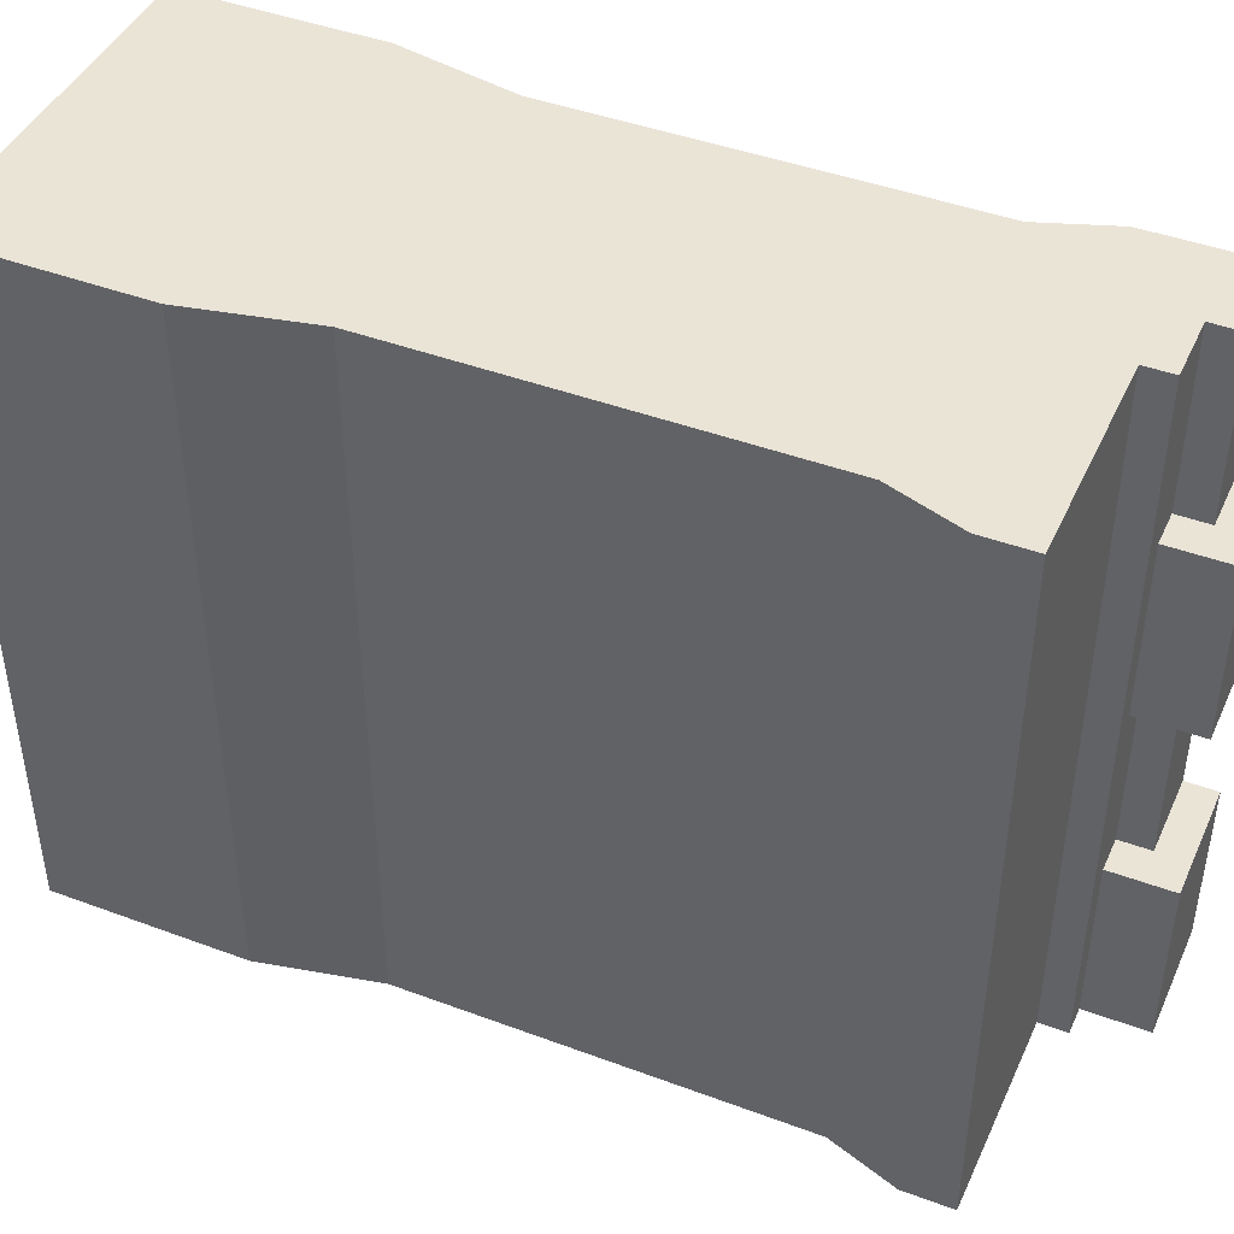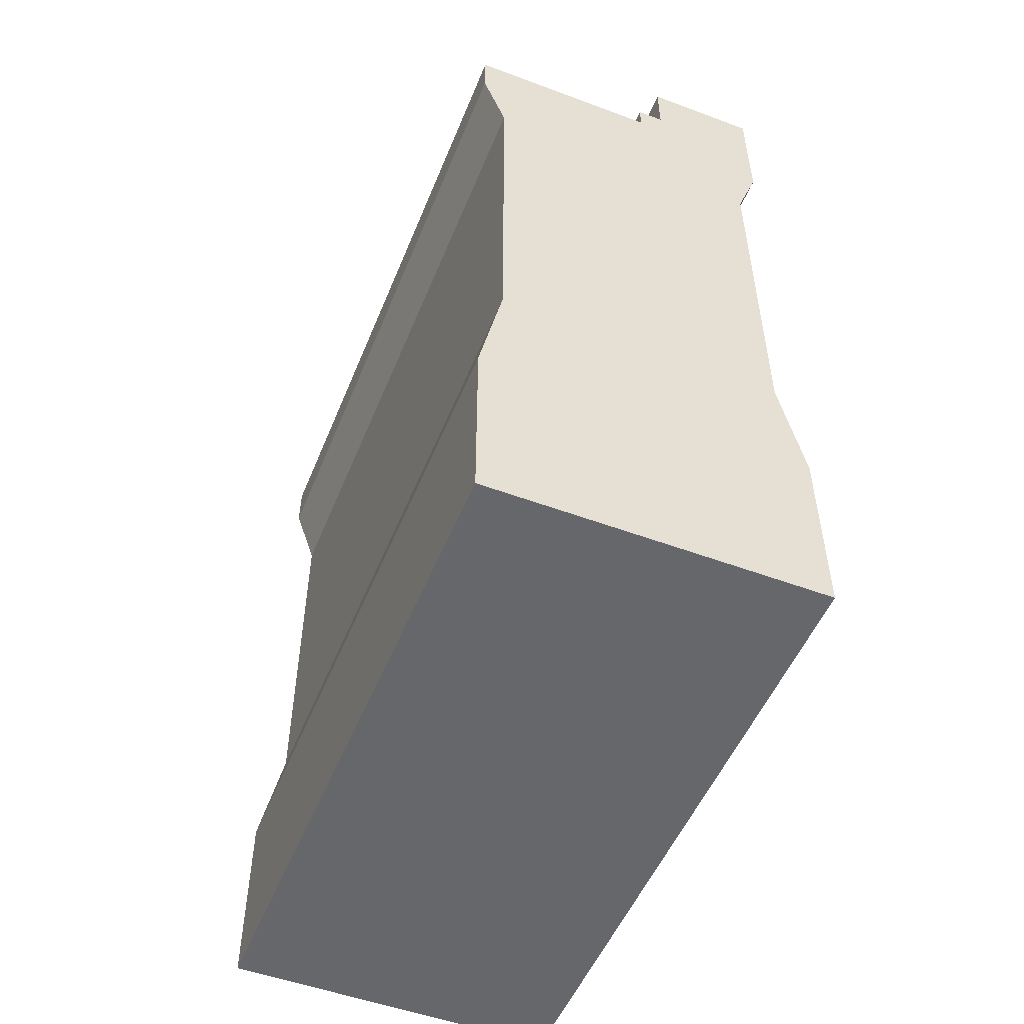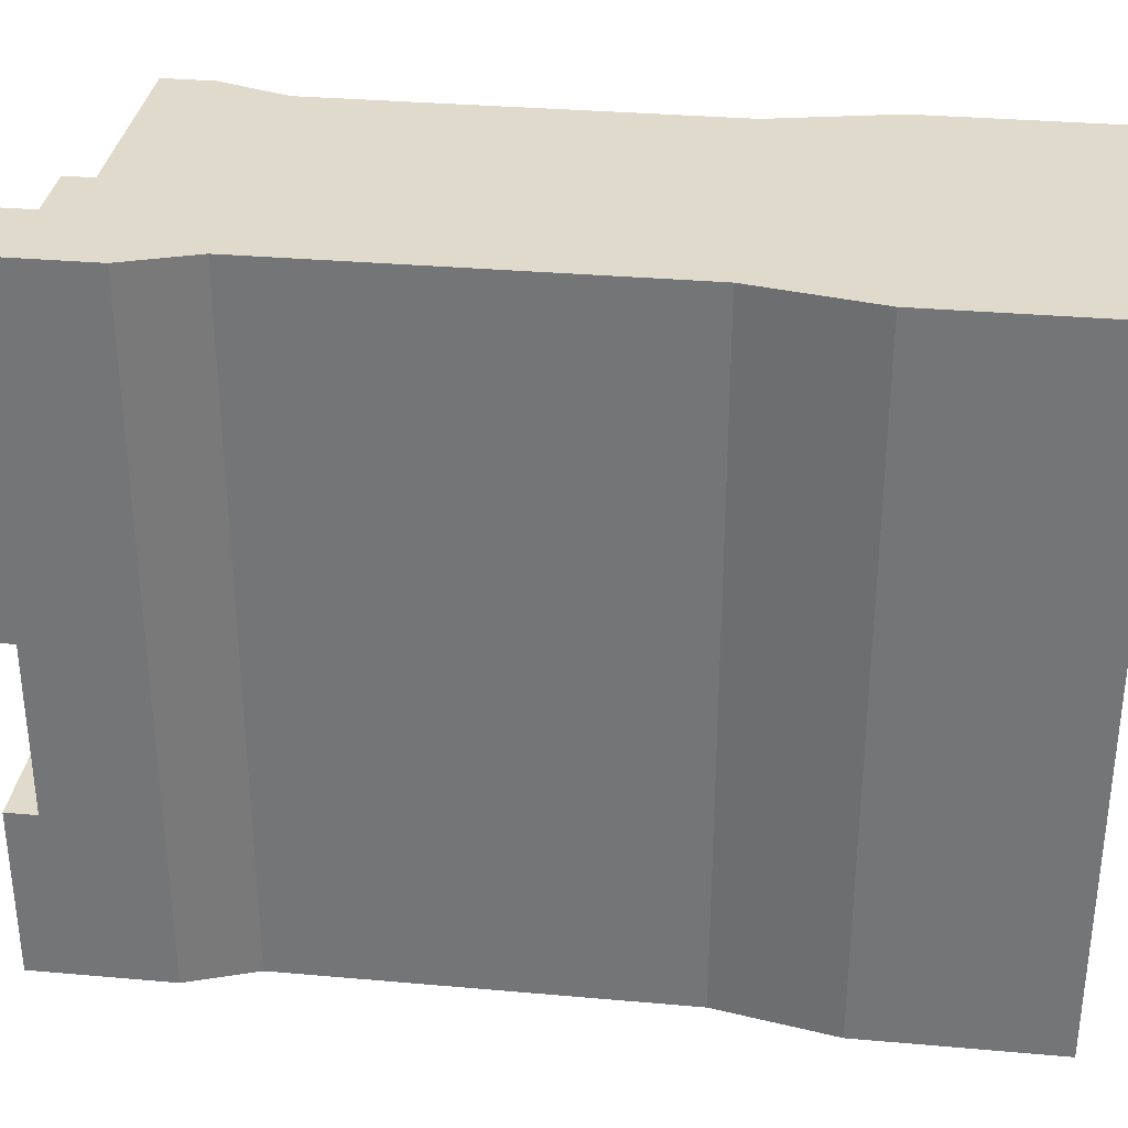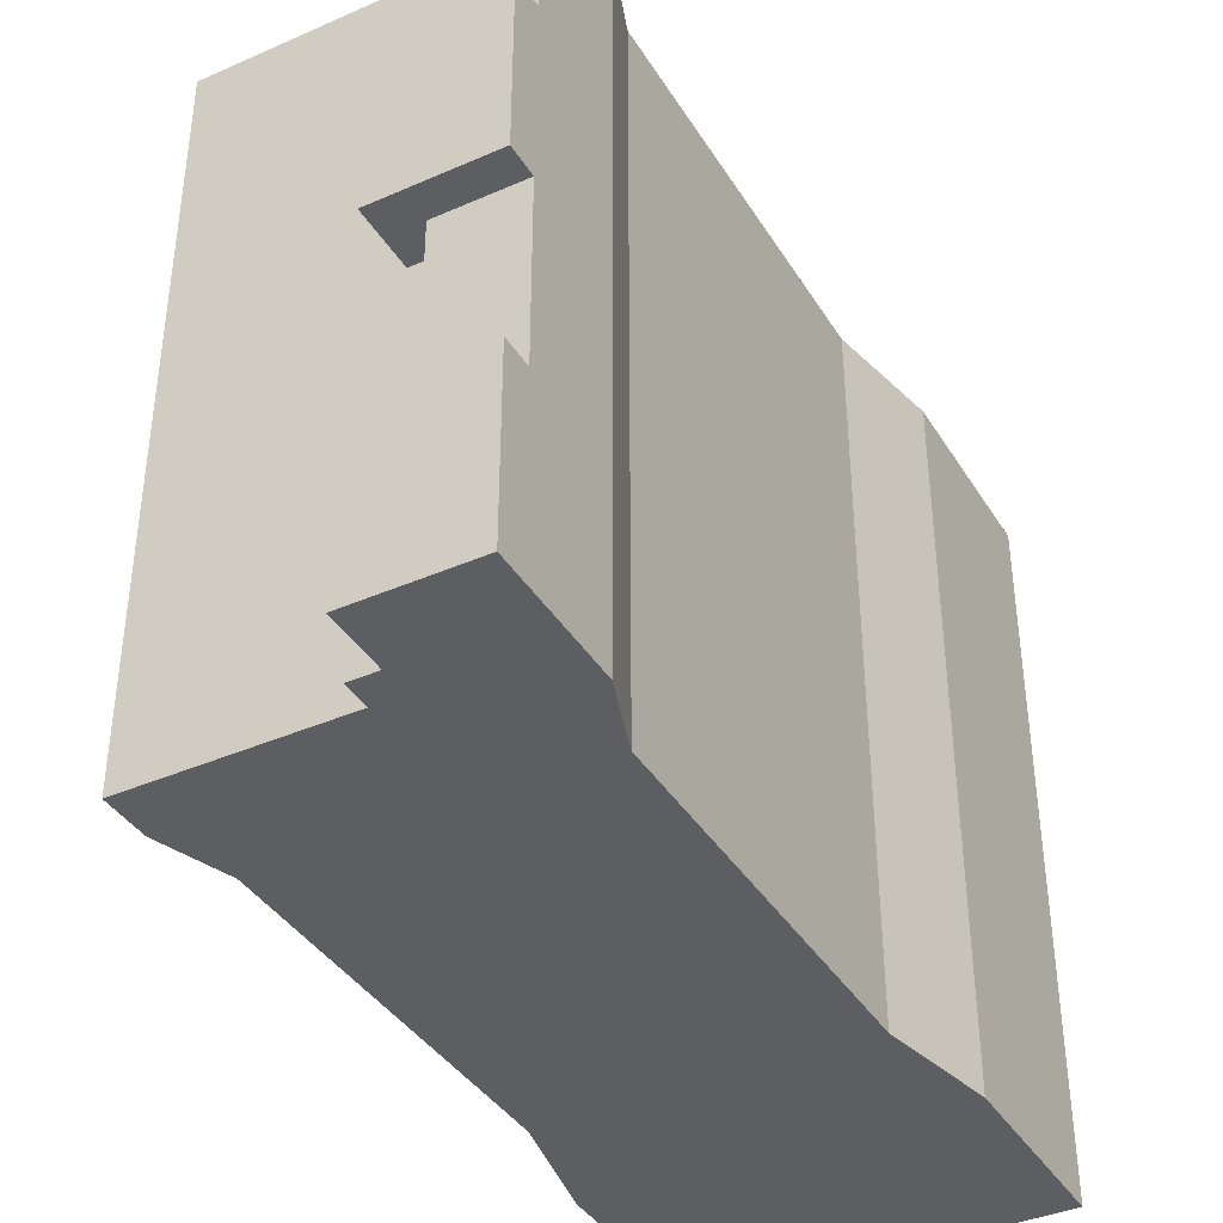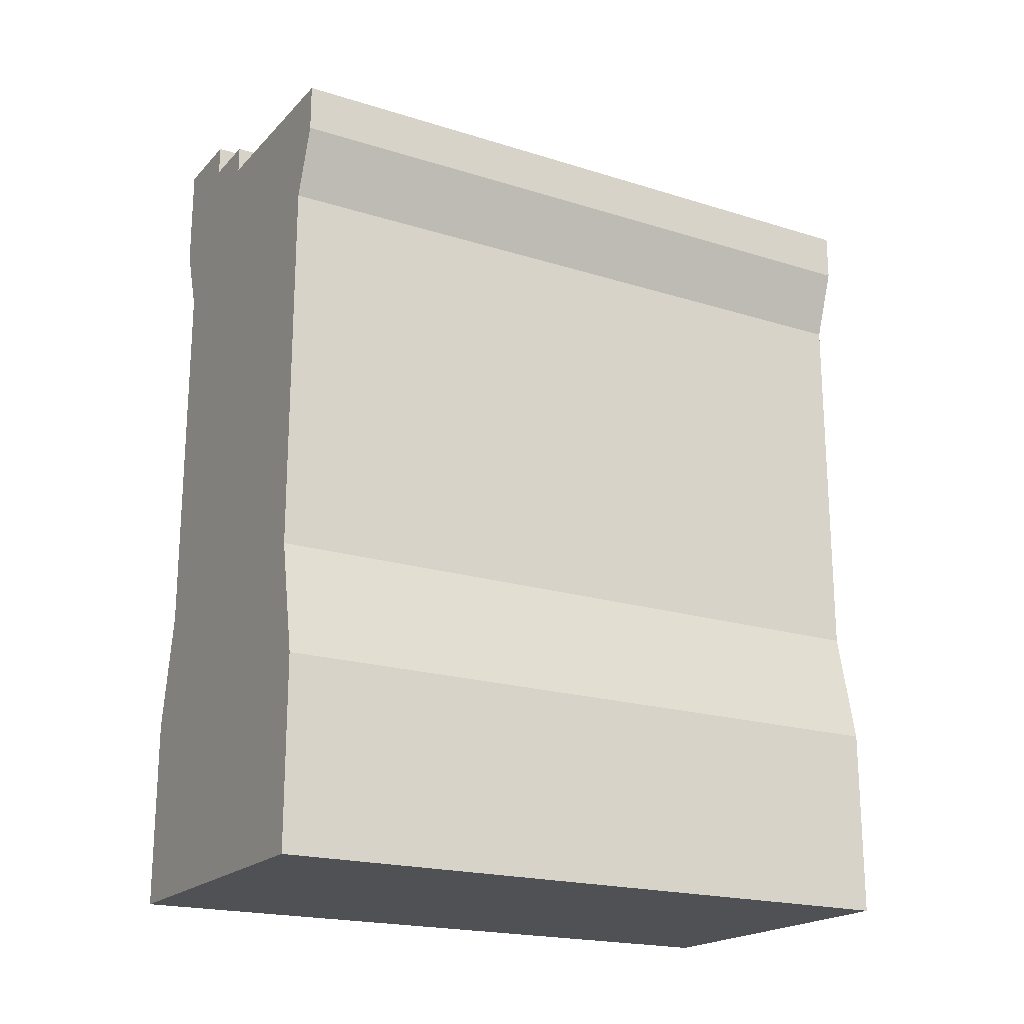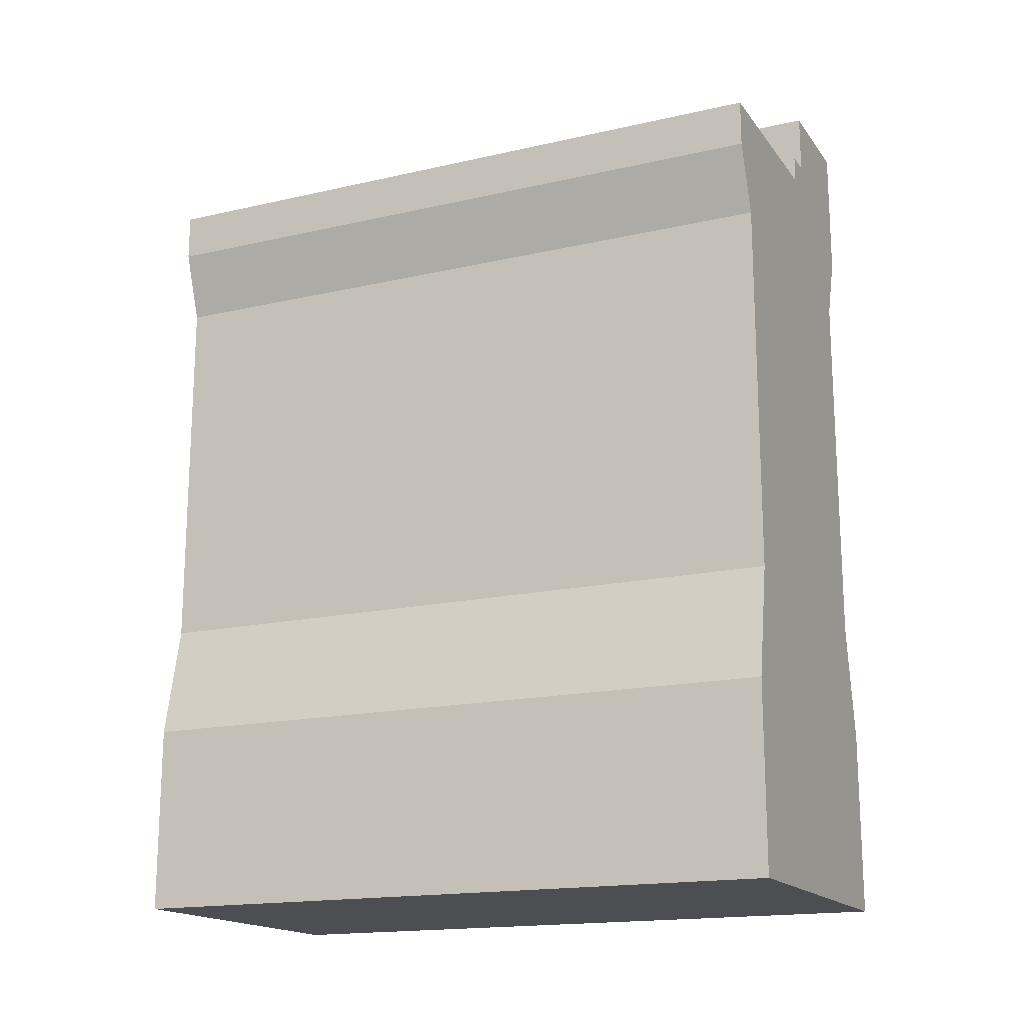
<metadata>
{"format":"obj","ext":"obj","renderer":"f3d","projection":"perspective","resolution":1024,"background":"white","views":[{"elev":43.9,"azim":113.6,"up":"+Z"},{"elev":-52.0,"azim":158.1,"up":"+Y"},{"elev":32.5,"azim":-83.0,"up":"+Z"},{"elev":-39.1,"azim":-151.3,"up":"+Z"},{"elev":-19.9,"azim":60.0,"up":"+Y"},{"elev":-17.0,"azim":114.6,"up":"+Y"}]}
</metadata>
<code>
o wallNarrow
v -2.447 -3.209 5.011
v -2.447 -6.009 5.011
v -2.447 -3.209 -4.989
v -2.447 -6.009 -4.989
v 2.553 -6.009 5.011
v 2.553 -3.209 5.011
v 2.553 -6.009 -4.989
v 2.553 -3.209 -4.989
v 2.203 -1.509 5.011
v -2.097 -1.509 5.011
v 2.203 4.091 5.011
v -2.097 4.091 5.011
v 2.553 5.091 5.011
v -2.447 5.091 5.011
v 2.553 5.791 5.011
v -0.355 5.791 5.011
v -2.447 6.641 5.011
v -1.252 6.191 5.011
v -0.355 6.191 5.011
v -1.252 6.641 5.011
v -2.097 -1.509 -4.989
v 2.203 -1.509 -4.989
v 2.553 5.091 -4.989
v 2.203 4.091 -4.989
v -2.447 5.091 -4.989
v -2.097 4.091 -4.989
v -2.447 7.091 2.511
v -2.447 6.641 2.511
v -2.447 7.091 0.01102
v -2.447 6.641 0.01102
v -2.447 6.641 -2.489
v -2.447 7.091 -4.989
v -2.447 7.091 -2.489
v 2.553 5.791 -4.989
v -1.252 6.191 2.511
v -0.7516 6.191 2.511
v -0.7516 6.191 0.01102
v -0.7516 6.191 -2.489
v -0.355 6.191 -4.989
v -0.7516 6.191 -4.989
v -1.252 6.191 -2.489
v -1.252 6.191 0.01102
v -0.7516 7.091 -2.489
v -0.7516 7.091 -4.989
v -0.7516 7.091 2.511
v -0.7516 7.091 0.01102
v -1.252 6.641 0.01102
v -1.252 6.641 -2.489
v -1.252 6.641 2.511
v -0.355 5.791 -4.989
f 2 1 3
f 3 4 2
f 6 5 7
f 7 8 6
f 2 5 6
f 6 1 2
f 6 9 1
f 9 10 1
f 9 11 10
f 11 12 10
f 11 13 12
f 13 14 12
f 13 15 14
f 15 16 14
f 16 17 14
f 16 18 17
f 16 19 18
f 18 20 17
f 1 10 21
f 21 3 1
f 9 6 8
f 8 22 9
f 23 13 11
f 11 24 23
f 12 14 25
f 25 26 12
f 28 27 29
f 28 29 30
f 28 30 25
f 28 25 14
f 14 17 28
f 30 31 25
f 31 32 25
f 31 33 32
f 15 13 23
f 23 34 15
f 35 18 19
f 19 36 35
f 19 37 36
f 19 38 37
f 19 39 38
f 40 38 39
f 37 38 41
f 41 42 37
f 43 38 40
f 40 44 43
f 45 36 37
f 37 46 45
f 29 27 45
f 45 46 29
f 44 32 33
f 33 43 44
f 31 30 47
f 47 48 31
f 28 17 20
f 20 49 28
f 20 18 35
f 35 49 20
f 35 36 45
f 45 49 35
f 45 28 49
f 45 27 28
f 47 42 41
f 41 48 47
f 41 38 43
f 43 48 41
f 43 31 48
f 43 33 31
f 47 30 29
f 47 29 46
f 47 46 37
f 37 42 47
f 19 16 50
f 50 39 19
f 23 50 34
f 25 50 23
f 25 23 24
f 26 25 24
f 26 24 22
f 21 26 22
f 21 22 8
f 3 21 8
f 3 8 7
f 7 4 3
f 25 32 50
f 32 40 50
f 32 44 40
f 50 40 39
f 2 4 7
f 7 5 2
f 10 12 26
f 26 21 10
f 11 9 22
f 22 24 11
f 34 50 16
f 16 15 34

</code>
